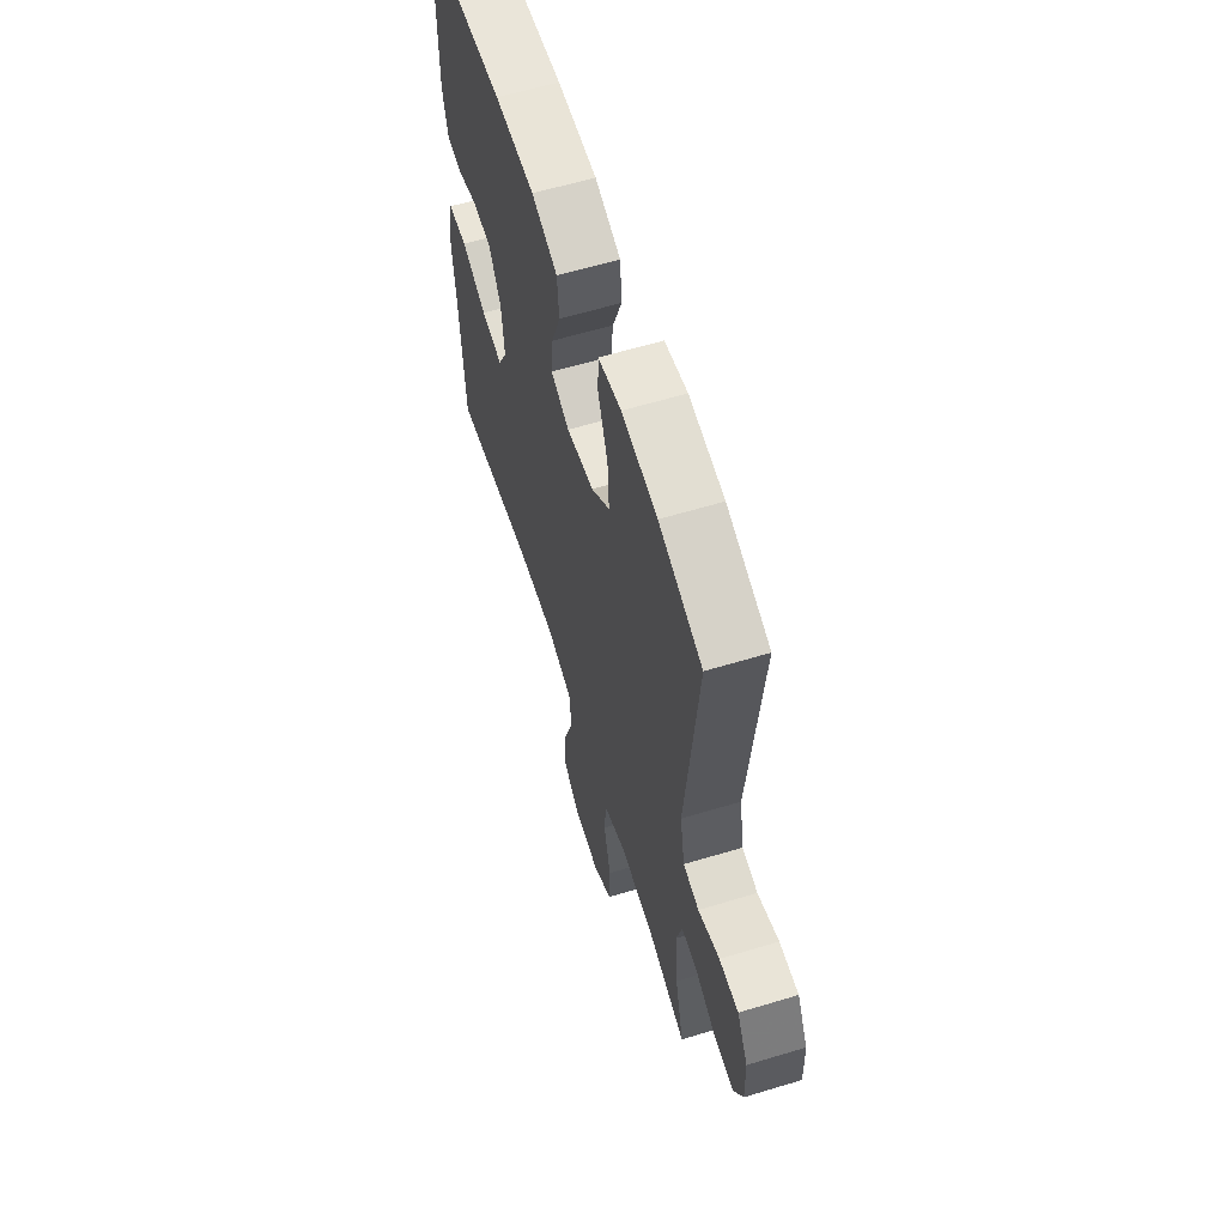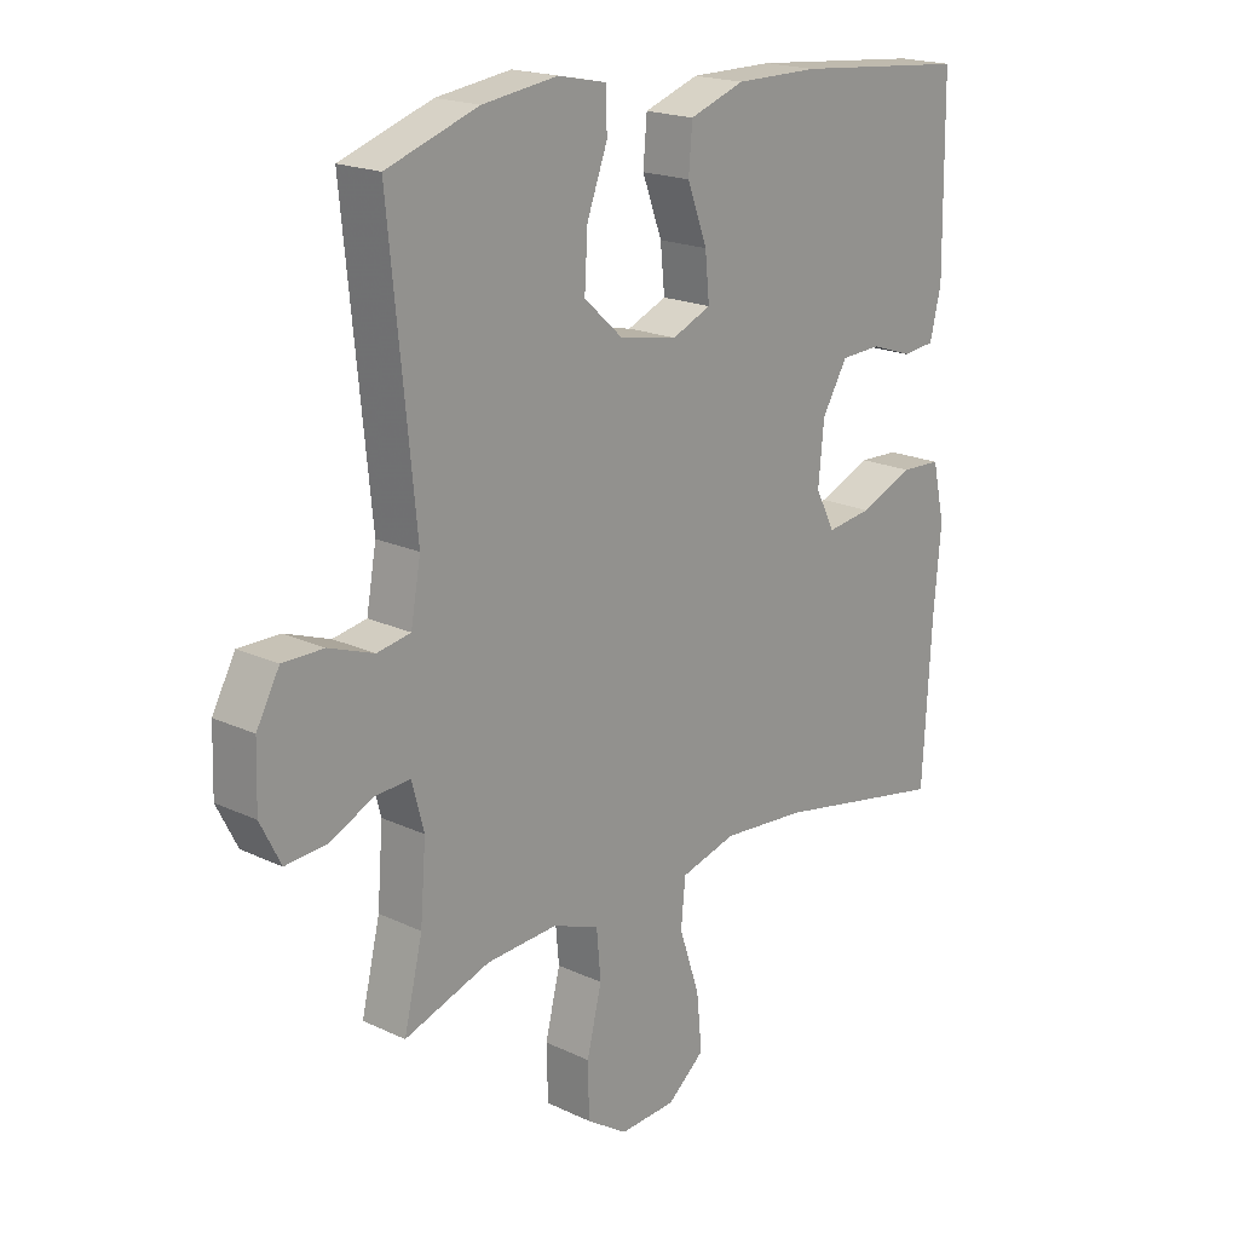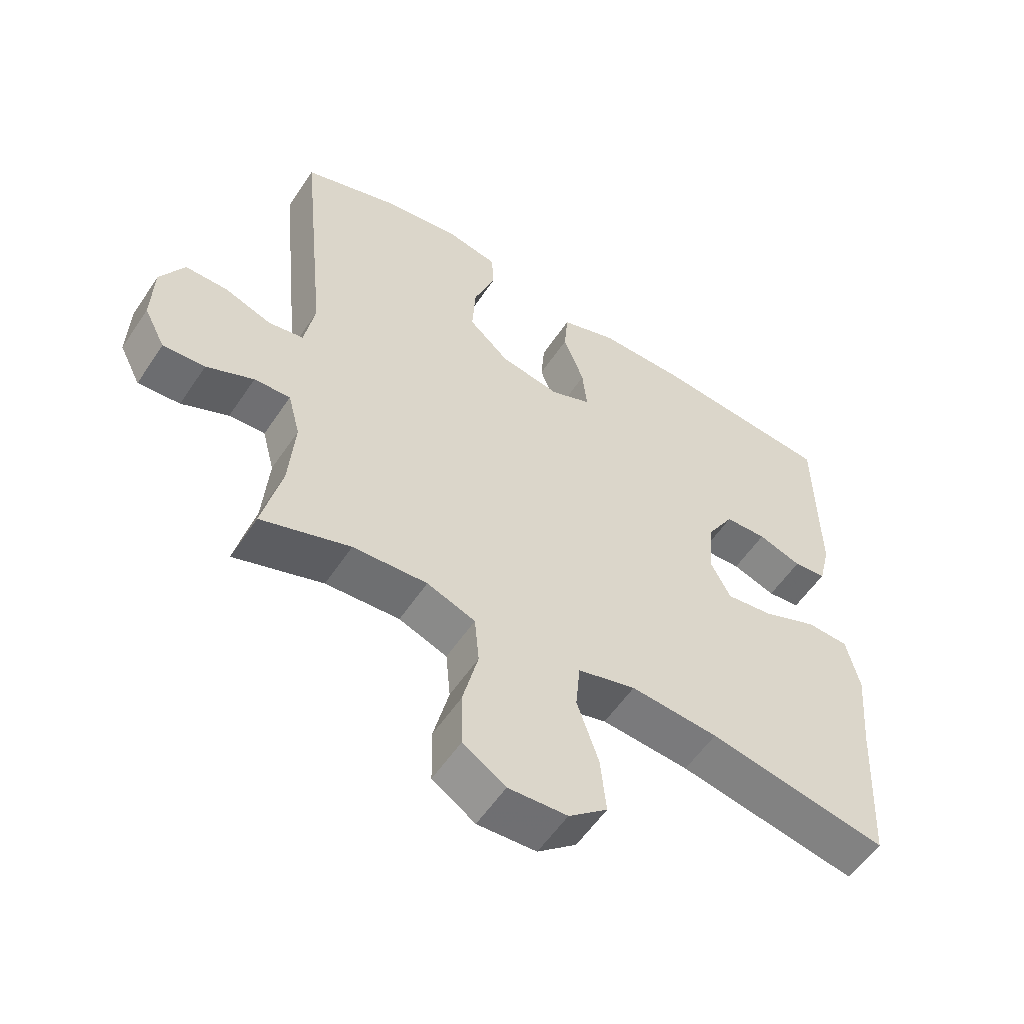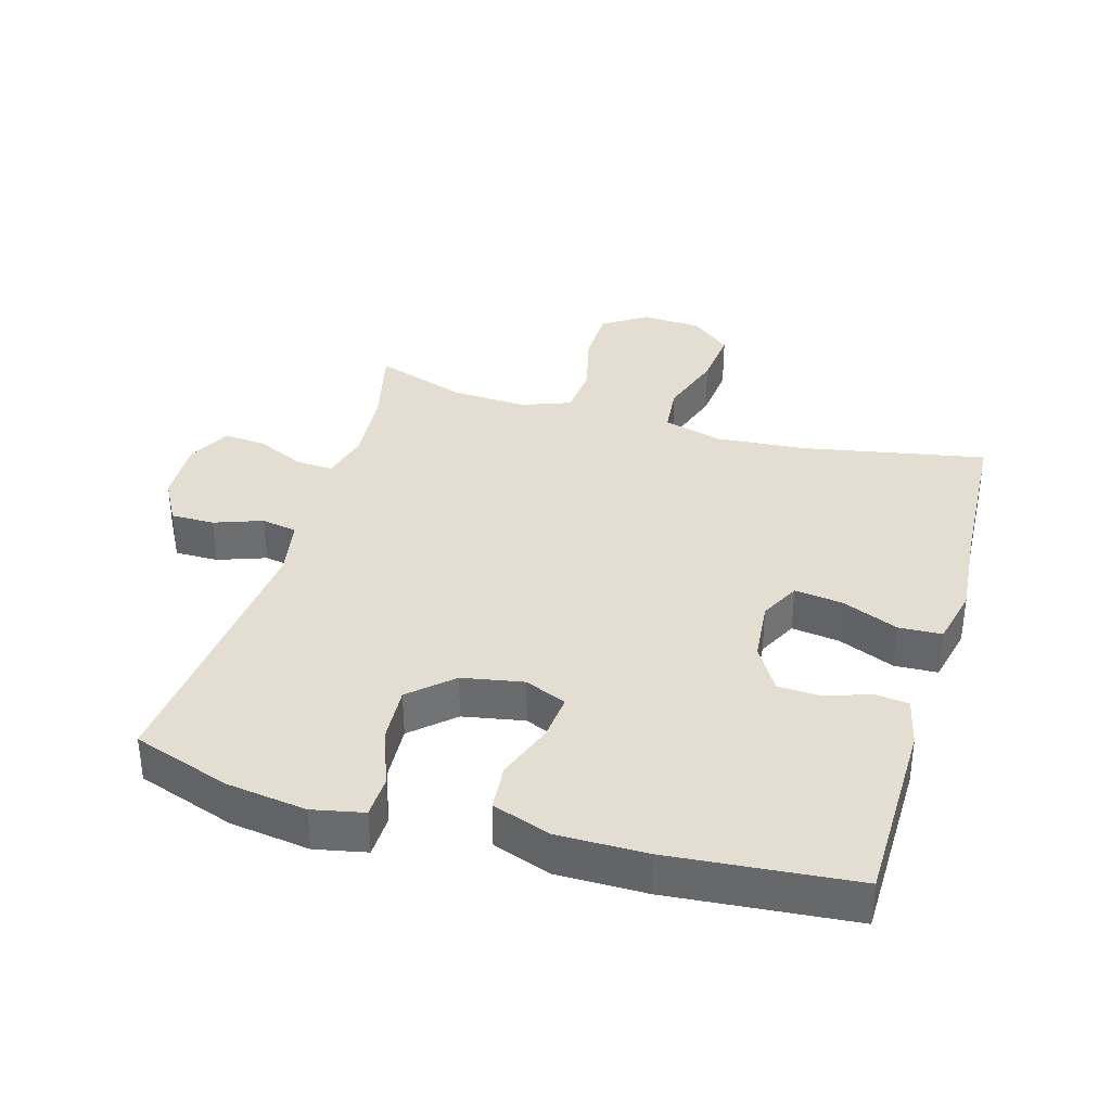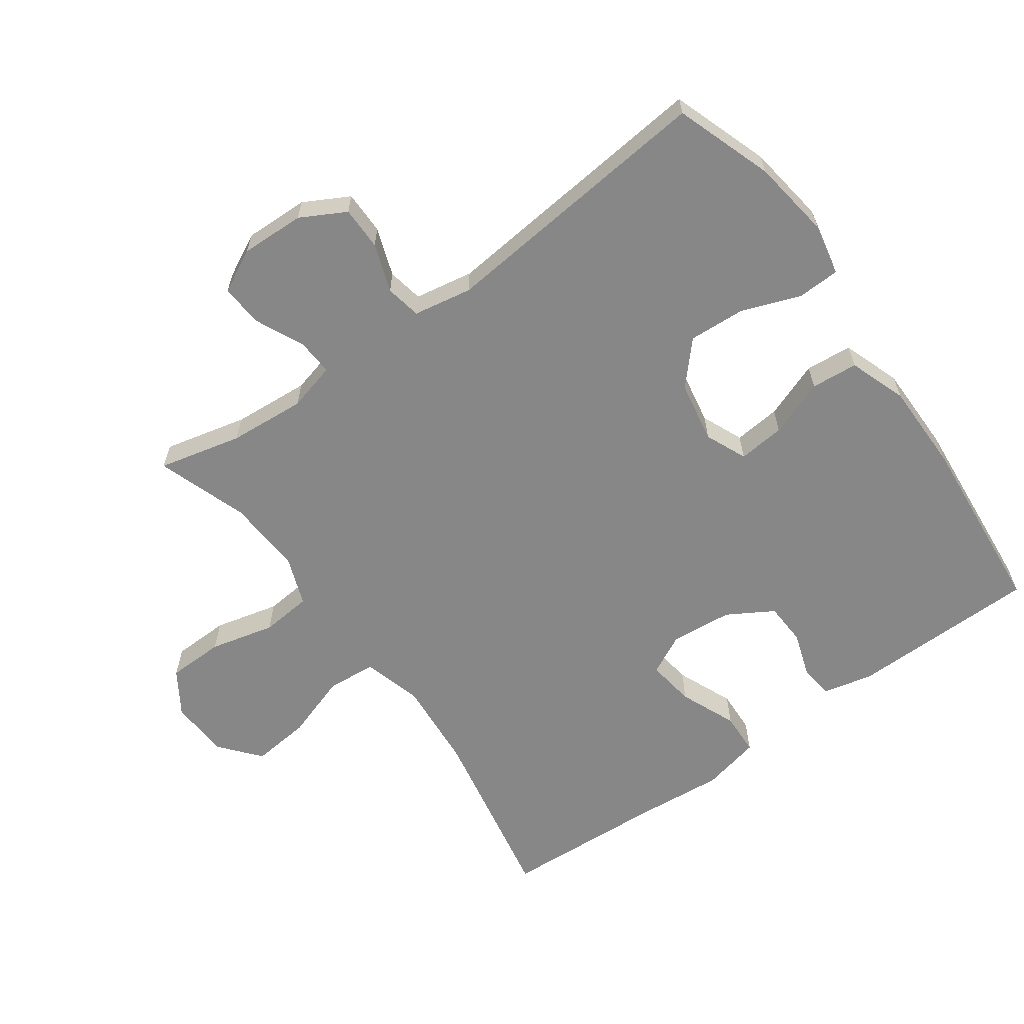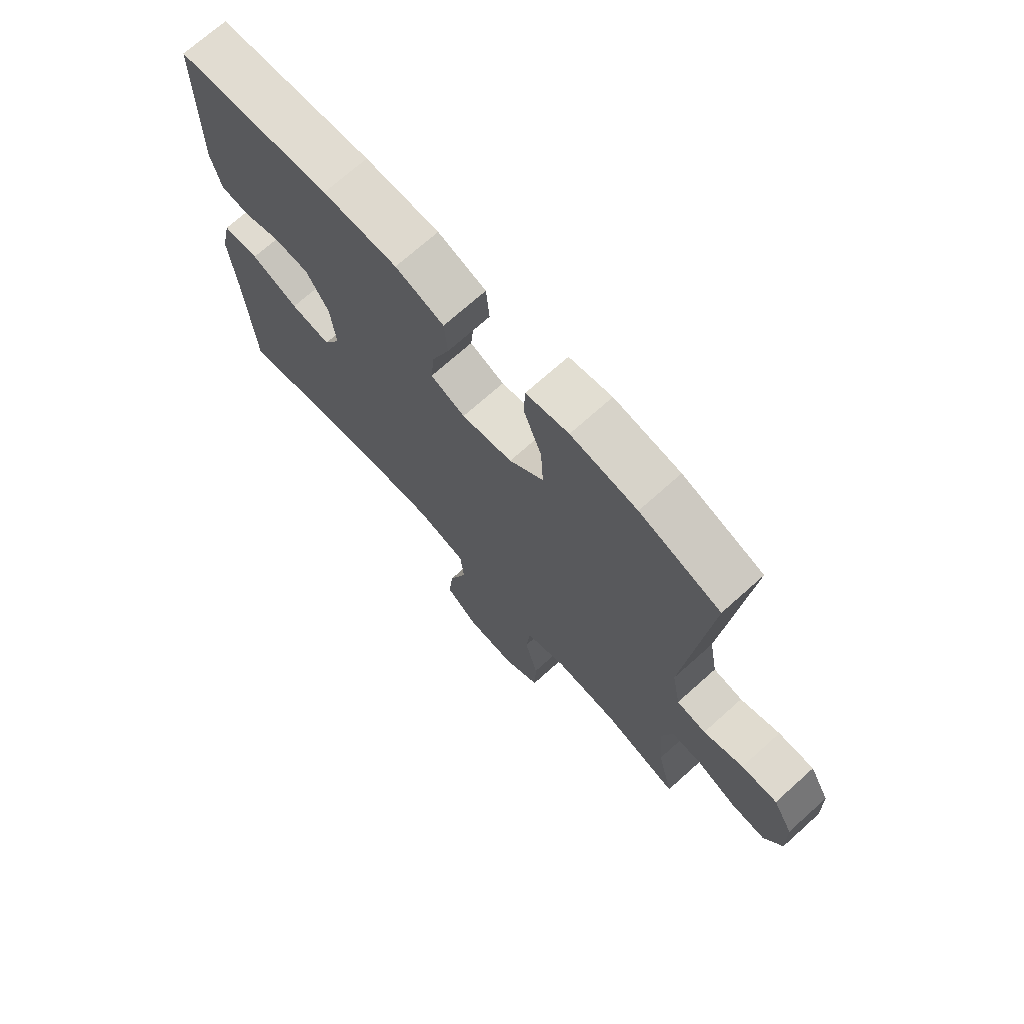
<metadata>
{"format":"obj","ext":"obj","renderer":"f3d","projection":"perspective","resolution":1024,"background":"white","views":[{"elev":60.9,"azim":-107.2,"up":"+Z"},{"elev":19.2,"azim":-48.4,"up":"+Z"},{"elev":-56.2,"azim":-33.3,"up":"+Z"},{"elev":36.0,"azim":16.1,"up":"+Y"},{"elev":-62.3,"azim":-54.3,"up":"+Y"},{"elev":71.5,"azim":-131.9,"up":"+Z"}]}
</metadata>
<code>
v -0.5 0.07 0.5
v -0.352 0.07 0.551
v -0.231 0.07 0.568
v -0.153 0.07 0.552
v -0.151 0.07 0.488
v -0.184 0.07 0.399
v -0.189 0.07 0.313
v -0.126 0.07 0.256
v -0.033 0.07 0.239
v 0.03 0.07 0.266
v 0.023 0.07 0.337
v -0.009 0.07 0.423
v -0.003 0.07 0.494
v 0.085 0.07 0.525
v 0.22 0.07 0.525
v 0.5 0.07 0.5
v 0.503 0.07 0.213
v 0.485 0.07 0.138
v 0.434 0.07 0.132
v 0.366 0.07 0.155
v 0.301 0.07 0.152
v 0.26 0.07 0.083
v 0.251 0.07 -0.011
v 0.282 0.07 -0.072
v 0.355 0.07 -0.062
v 0.441 0.07 -0.026
v 0.506 0.07 -0.029
v 0.526 0.07 -0.118
v 0.514 0.07 -0.254
v 0.5 0.07 -0.5
v 0.221 0.07 -0.447
v 0.085 0.07 -0.436
v -0.005 0.07 -0.461
v -0.012 0.07 -0.535
v 0.021 0.07 -0.634
v 0.03 0.07 -0.723
v -0.03 0.07 -0.773
v -0.121 0.07 -0.778
v -0.187 0.07 -0.735
v -0.189 0.07 -0.649
v -0.165 0.07 -0.551
v -0.172 0.07 -0.474
v -0.247 0.07 -0.446
v -0.362 0.07 -0.453
v -0.5 0.07 -0.5
v -0.47 0.07 -0.374
v -0.461 0.07 -0.257
v -0.48 0.07 -0.184
v -0.536 0.07 -0.187
v -0.609 0.07 -0.221
v -0.674 0.07 -0.226
v -0.707 0.07 -0.161
v -0.704 0.07 -0.064
v -0.667 0.07 0.004
v -0.601 0.07 0.004
v -0.528 0.07 -0.022
v -0.474 0.07 -0.012
v -0.458 0.07 0.077
v -0.5 0 0.5
v -0.352 0 0.551
v -0.231 0 0.568
v -0.153 0 0.552
v -0.151 0 0.488
v -0.184 0 0.399
v -0.189 0 0.313
v -0.126 0 0.256
v -0.033 0 0.239
v 0.03 0 0.266
v 0.023 0 0.337
v -0.009 0 0.423
v -0.003 0 0.494
v 0.085 0 0.525
v 0.22 0 0.525
v 0.5 0 0.5
v 0.503 0 0.213
v 0.485 0 0.138
v 0.434 0 0.132
v 0.366 0 0.155
v 0.301 0 0.152
v 0.26 0 0.083
v 0.251 0 -0.011
v 0.282 0 -0.072
v 0.355 0 -0.062
v 0.441 0 -0.026
v 0.506 0 -0.029
v 0.526 0 -0.118
v 0.514 0 -0.254
v 0.5 0 -0.5
v 0.221 0 -0.447
v 0.085 0 -0.436
v -0.005 0 -0.461
v -0.012 0 -0.535
v 0.021 0 -0.634
v 0.03 0 -0.723
v -0.03 0 -0.773
v -0.121 0 -0.778
v -0.187 0 -0.735
v -0.189 0 -0.649
v -0.165 0 -0.551
v -0.172 0 -0.474
v -0.247 0 -0.446
v -0.362 0 -0.453
v -0.5 0 -0.5
v -0.47 0 -0.374
v -0.461 0 -0.257
v -0.48 0 -0.184
v -0.536 0 -0.187
v -0.609 0 -0.221
v -0.674 0 -0.226
v -0.707 0 -0.161
v -0.704 0 -0.064
v -0.667 0 0.004
v -0.601 0 0.004
v -0.528 0 -0.022
v -0.474 0 -0.012
v -0.458 0 0.077
f 54 55 56
f 53 54 56
f 52 53 56
f 51 52 56
f 50 51 56
f 49 50 56
f 48 49 56 57
f 47 48 57 58
f 44 45 46
f 43 44 46 47
f 42 43 47 58
f 39 40 41
f 38 39 41
f 37 38 41
f 36 37 41
f 35 36 41
f 34 35 41
f 33 34 41 42
f 58 1 2
f 42 58 2
f 33 42 2
f 32 33 2
f 29 30 31
f 29 31 32
f 28 29 32
f 27 28 32
f 26 27 32
f 25 26 32
f 18 19 20
f 17 18 20
f 16 17 20
f 15 16 20
f 14 15 20
f 13 14 20
f 12 13 20
f 11 12 20
f 10 11 20 21
f 9 10 21 22
f 4 5 6
f 3 4 6
f 2 3 6
f 2 6 7
f 32 2 7
f 24 25 32
f 23 24 32
f 22 23 32
f 9 22 32
f 8 9 32
f 7 8 32
f 114 113 112
f 114 112 111
f 114 111 110
f 114 110 109
f 114 109 108
f 114 108 107
f 115 114 107 106
f 116 115 106 105
f 104 103 102
f 105 104 102 101
f 116 105 101 100
f 99 98 97
f 99 97 96
f 99 96 95
f 99 95 94
f 99 94 93
f 99 93 92
f 100 99 92 91
f 60 59 116
f 60 116 100
f 60 100 91
f 60 91 90
f 89 88 87
f 90 89 87
f 90 87 86
f 90 86 85
f 90 85 84
f 90 84 83
f 78 77 76
f 78 76 75
f 78 75 74
f 78 74 73
f 78 73 72
f 78 72 71
f 78 71 70
f 78 70 69
f 79 78 69 68
f 80 79 68 67
f 64 63 62
f 64 62 61
f 64 61 60
f 65 64 60
f 65 60 90
f 90 83 82
f 90 82 81
f 90 81 80
f 90 80 67
f 90 67 66
f 90 66 65
f 1 59 60 2
f 2 60 61 3
f 3 61 62 4
f 4 62 63 5
f 5 63 64 6
f 6 64 65 7
f 7 65 66 8
f 8 66 67 9
f 9 67 68 10
f 10 68 69 11
f 11 69 70 12
f 12 70 71 13
f 13 71 72 14
f 14 72 73 15
f 15 73 74 16
f 16 74 75 17
f 17 75 76 18
f 18 76 77 19
f 19 77 78 20
f 20 78 79 21
f 21 79 80 22
f 22 80 81 23
f 23 81 82 24
f 24 82 83 25
f 25 83 84 26
f 26 84 85 27
f 27 85 86 28
f 28 86 87 29
f 29 87 88 30
f 30 88 89 31
f 31 89 90 32
f 32 90 91 33
f 33 91 92 34
f 34 92 93 35
f 35 93 94 36
f 36 94 95 37
f 37 95 96 38
f 38 96 97 39
f 39 97 98 40
f 40 98 99 41
f 41 99 100 42
f 42 100 101 43
f 43 101 102 44
f 44 102 103 45
f 45 103 104 46
f 46 104 105 47
f 47 105 106 48
f 48 106 107 49
f 49 107 108 50
f 50 108 109 51
f 51 109 110 52
f 52 110 111 53
f 53 111 112 54
f 54 112 113 55
f 55 113 114 56
f 56 114 115 57
f 57 115 116 58
f 58 116 59 1

</code>
